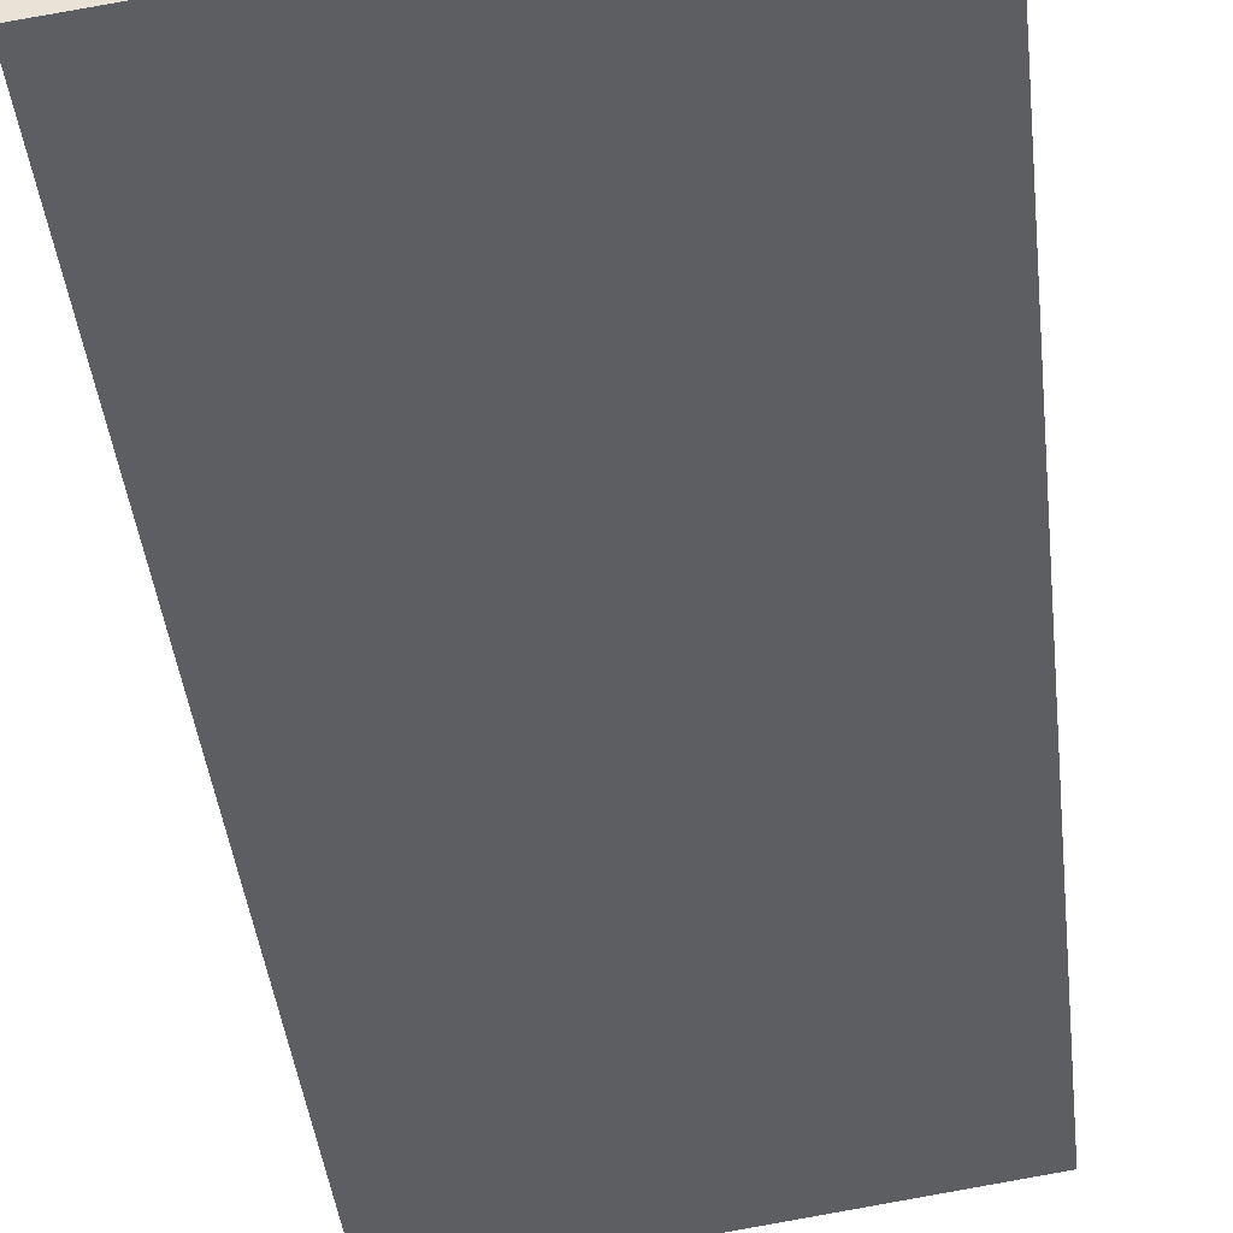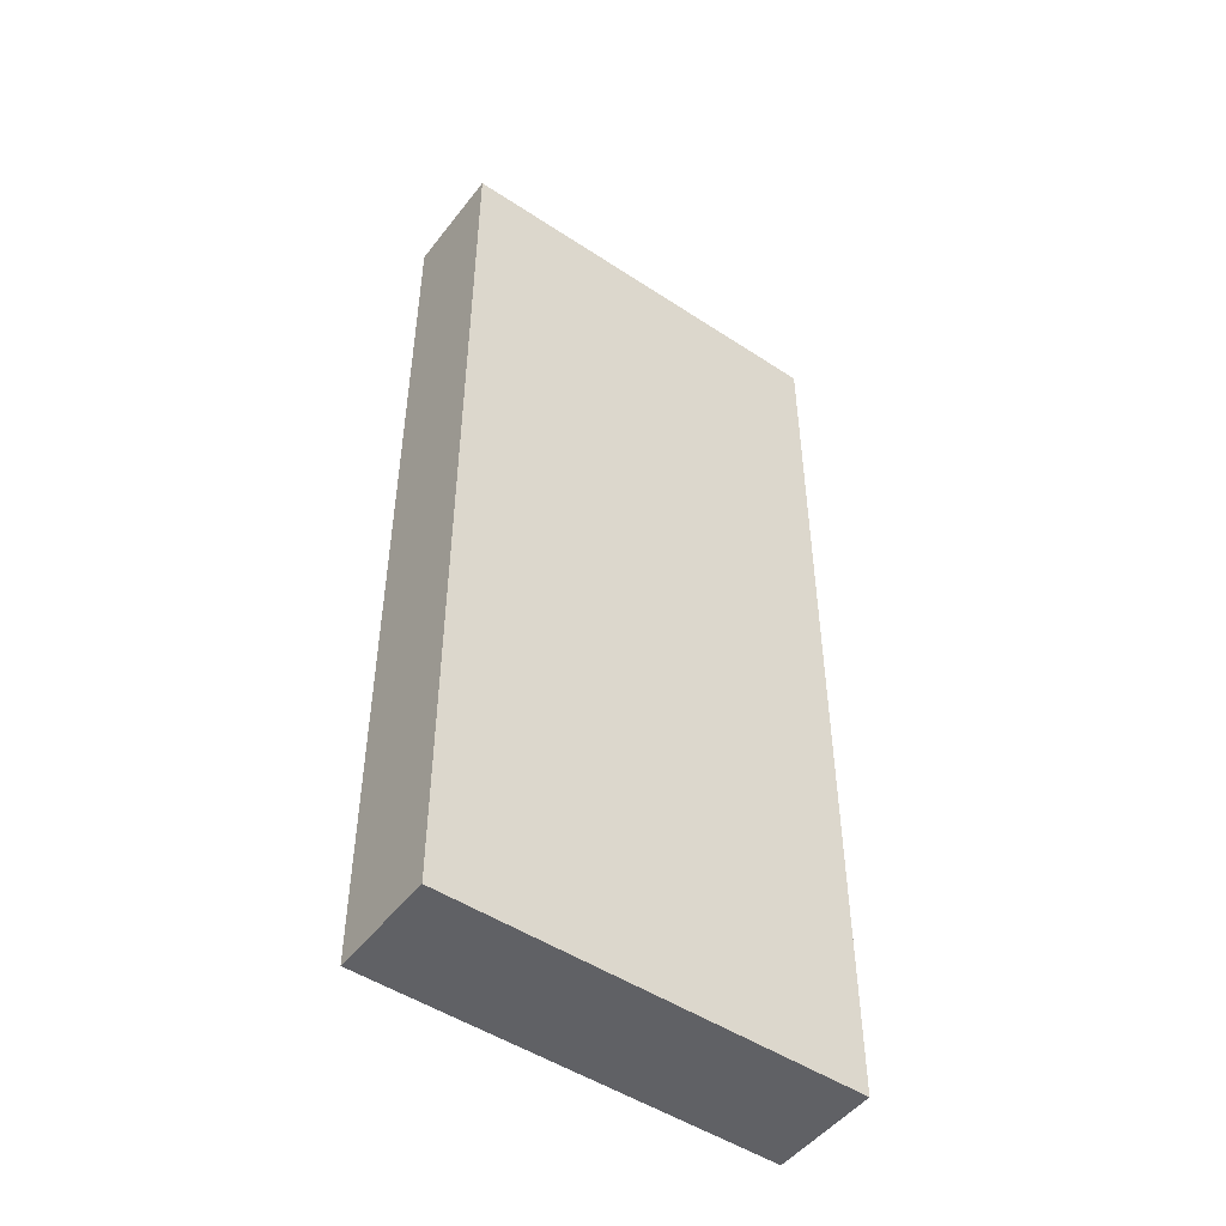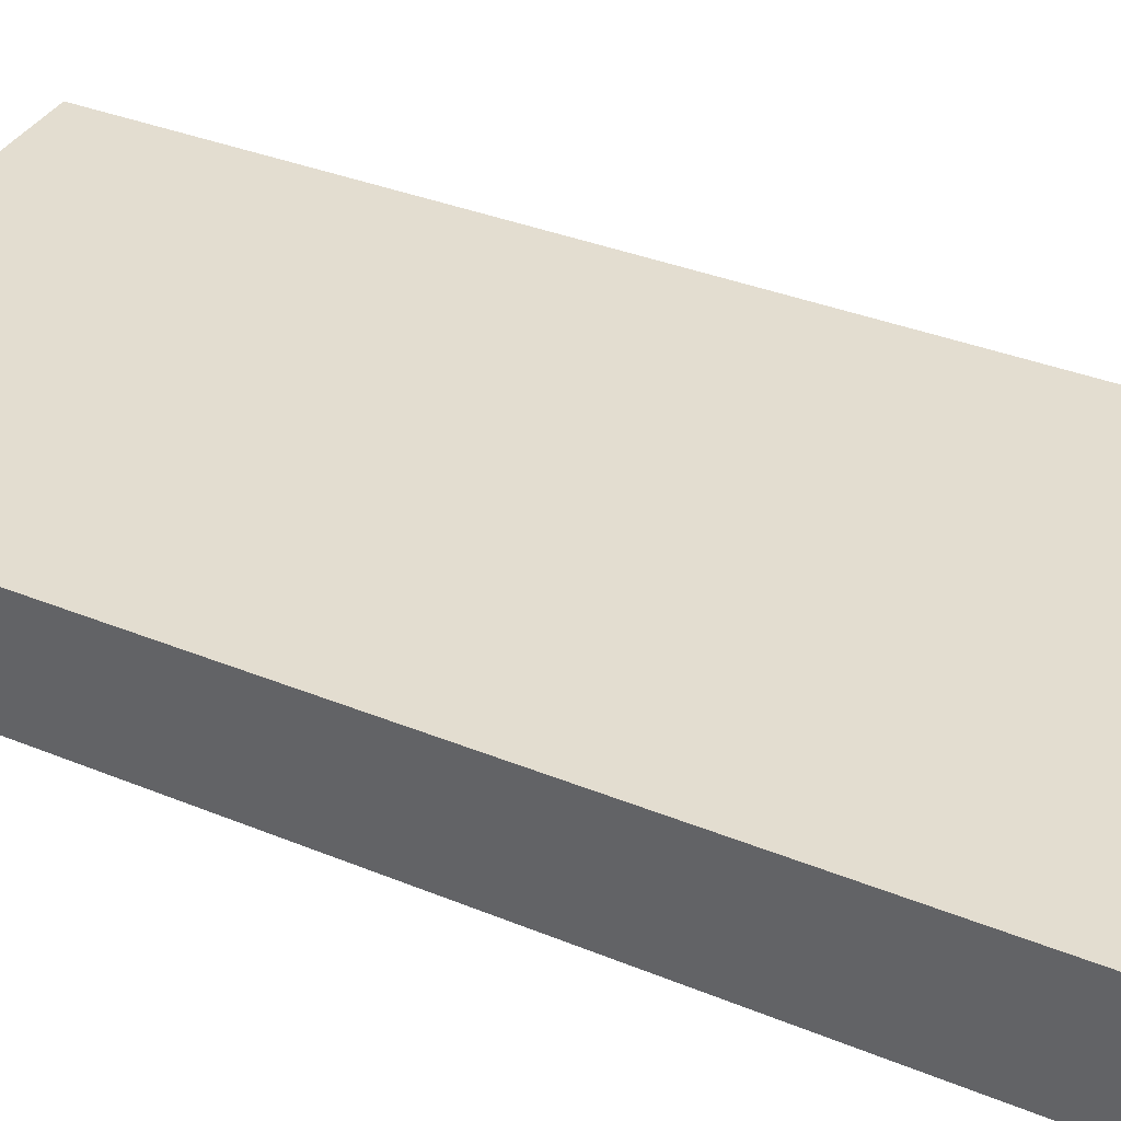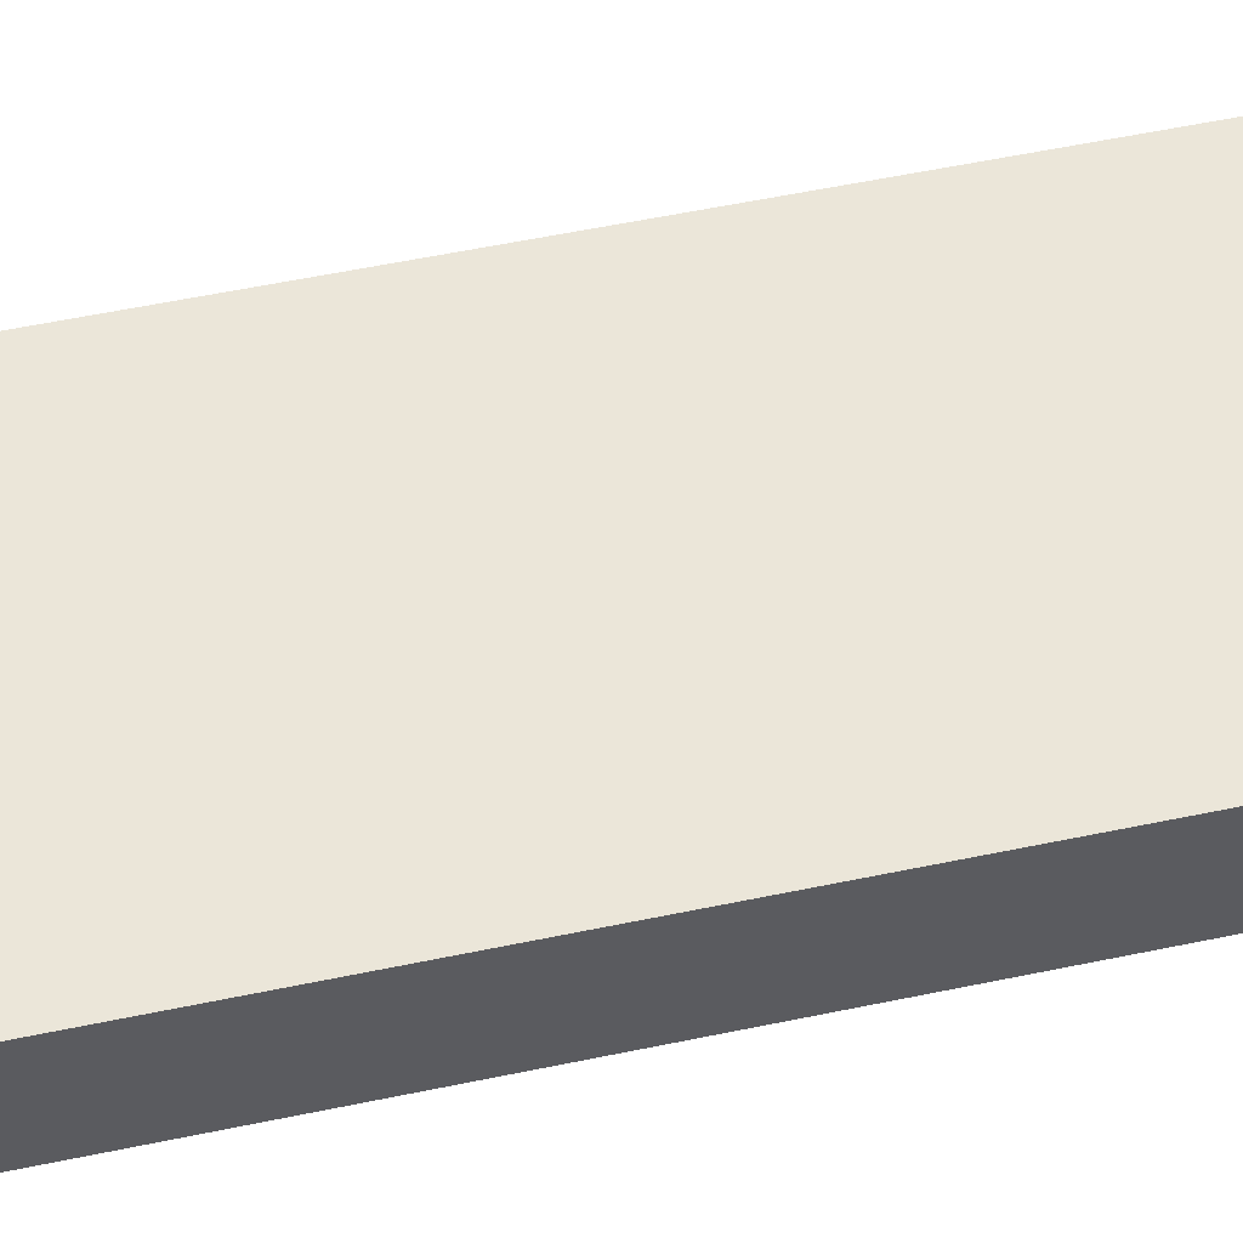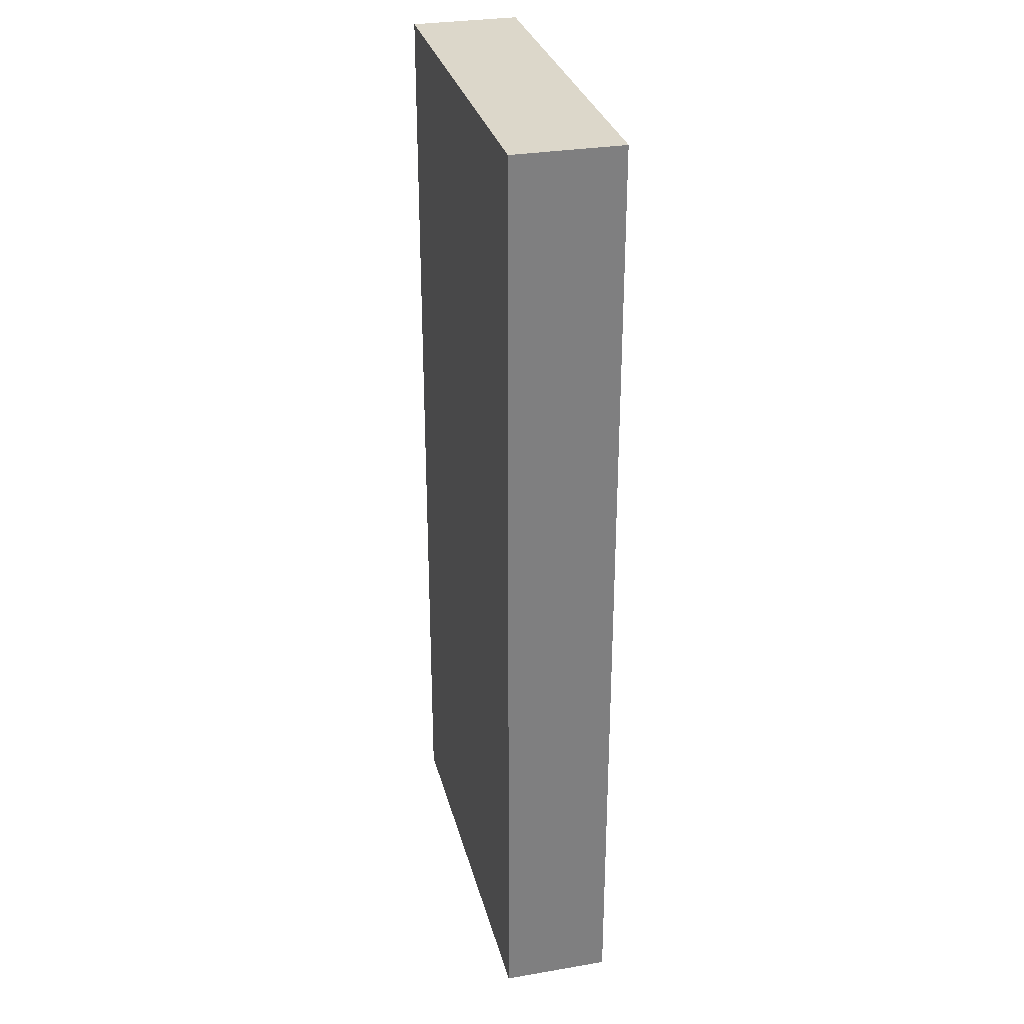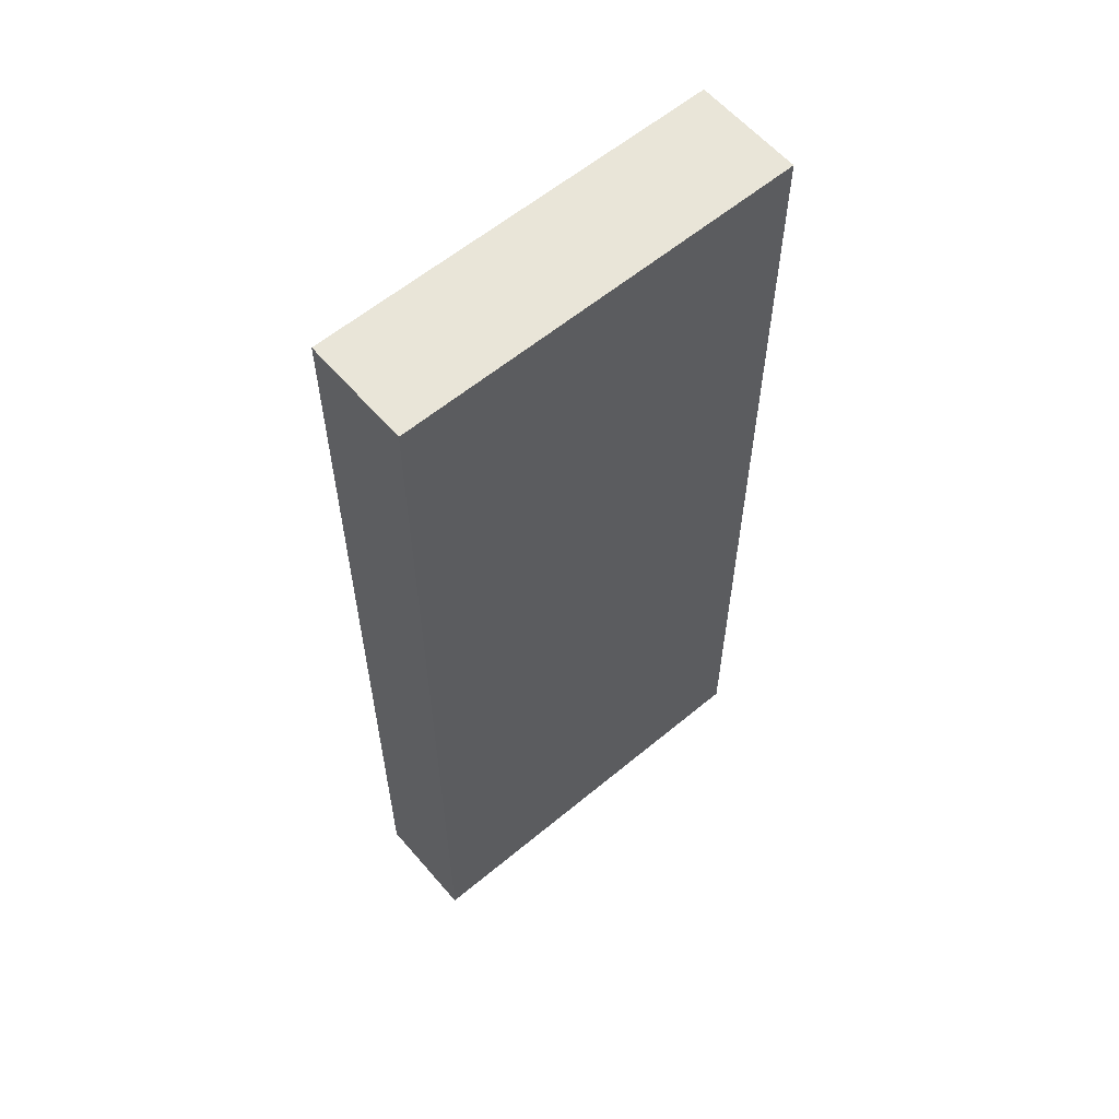
<metadata>
{"format":"obj","ext":"obj","renderer":"f3d","projection":"perspective","resolution":1024,"background":"white","views":[{"elev":-40.1,"azim":-173.9,"up":"+Z"},{"elev":-49.2,"azim":151.9,"up":"+Y"},{"elev":30.6,"azim":121.6,"up":"+Z"},{"elev":60.8,"azim":-101.8,"up":"+Z"},{"elev":30.4,"azim":-95.8,"up":"+Y"},{"elev":59.7,"azim":147.6,"up":"+Y"}]}
</metadata>
<code>
v  0 8.638 5.289e-16
v  3.782 8.638 0.449
v  3.646 8.638 -0.517
v  0.136 8.638 0.966
v  3.646 3.166e-17 -0.517
v  0 0 0
v  0.136 -5.915e-17 0.966
v  3.782 -2.749e-17 0.449
g defaultobject
f 1 2 3
f 2 1 4
f 5 1 3
f 1 5 6
f 6 4 1
f 4 6 7
f 7 2 4
f 2 7 8
f 8 3 2
f 3 8 5
f 8 6 5
f 6 8 7

</code>
